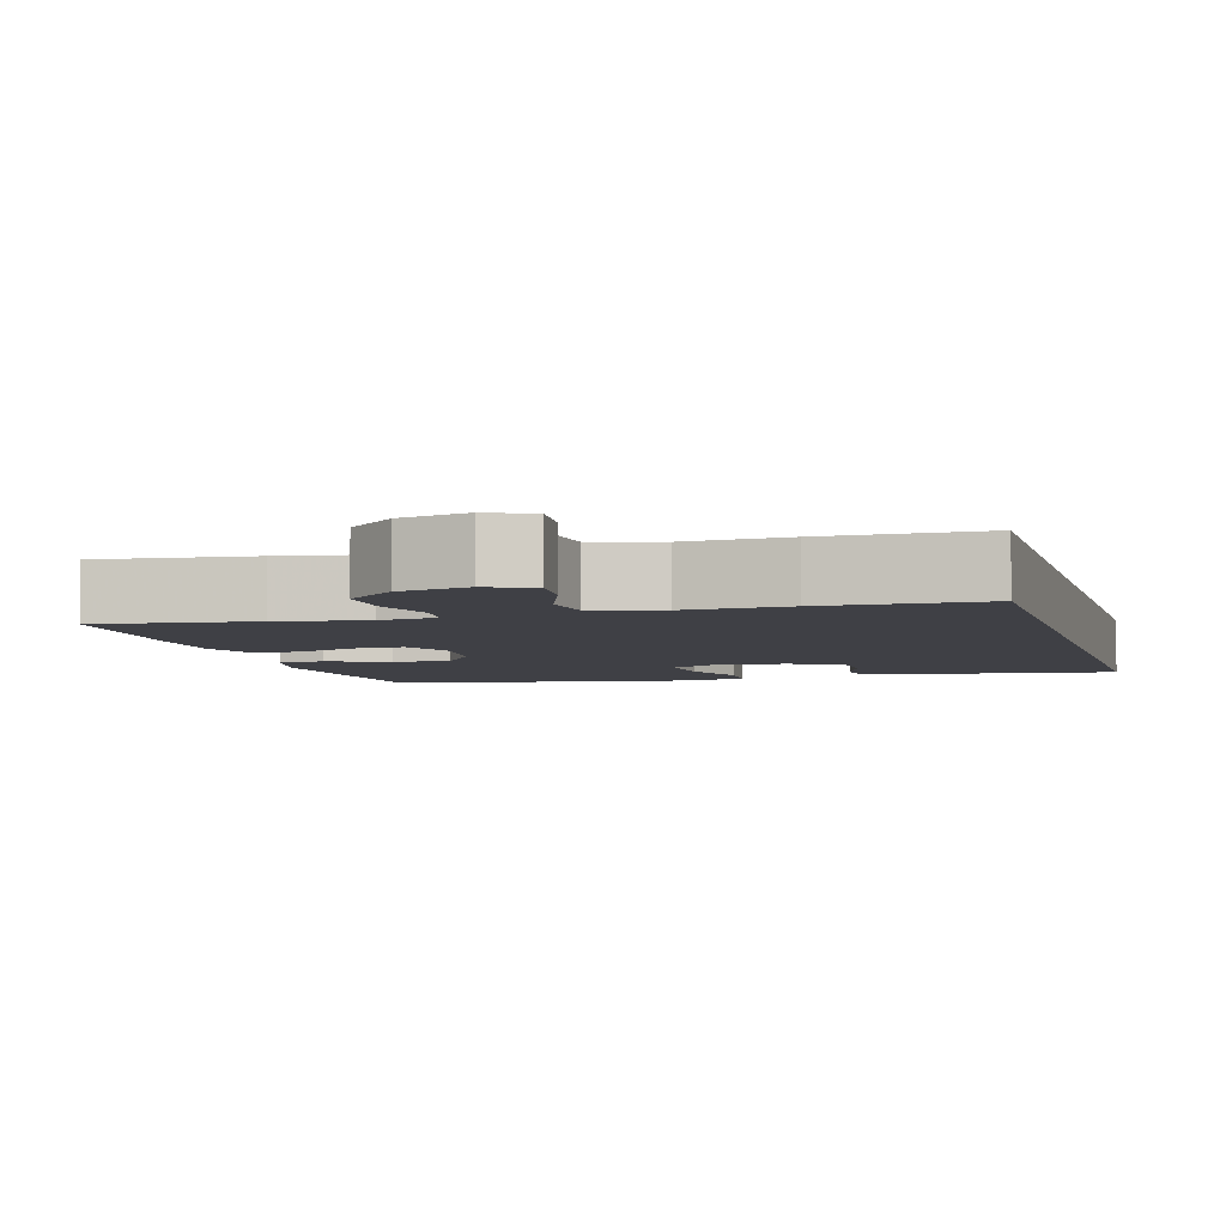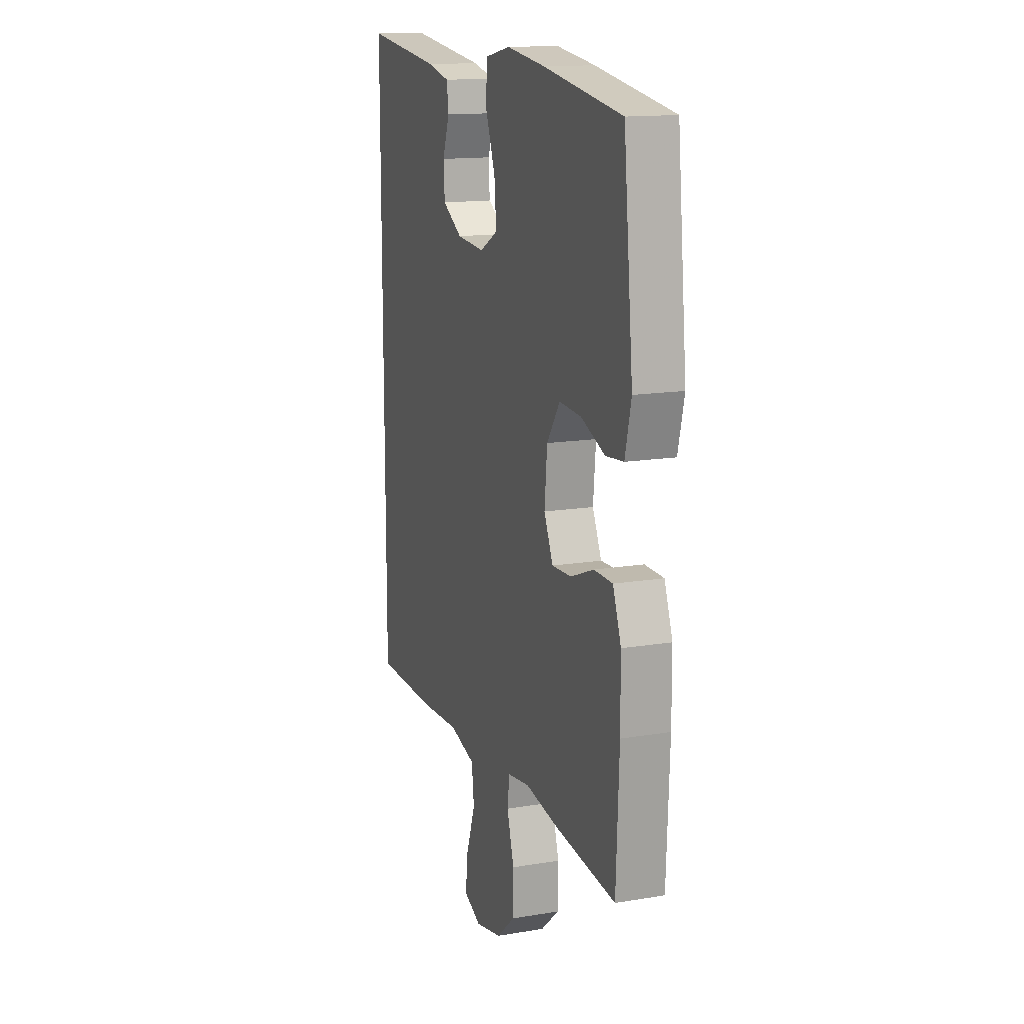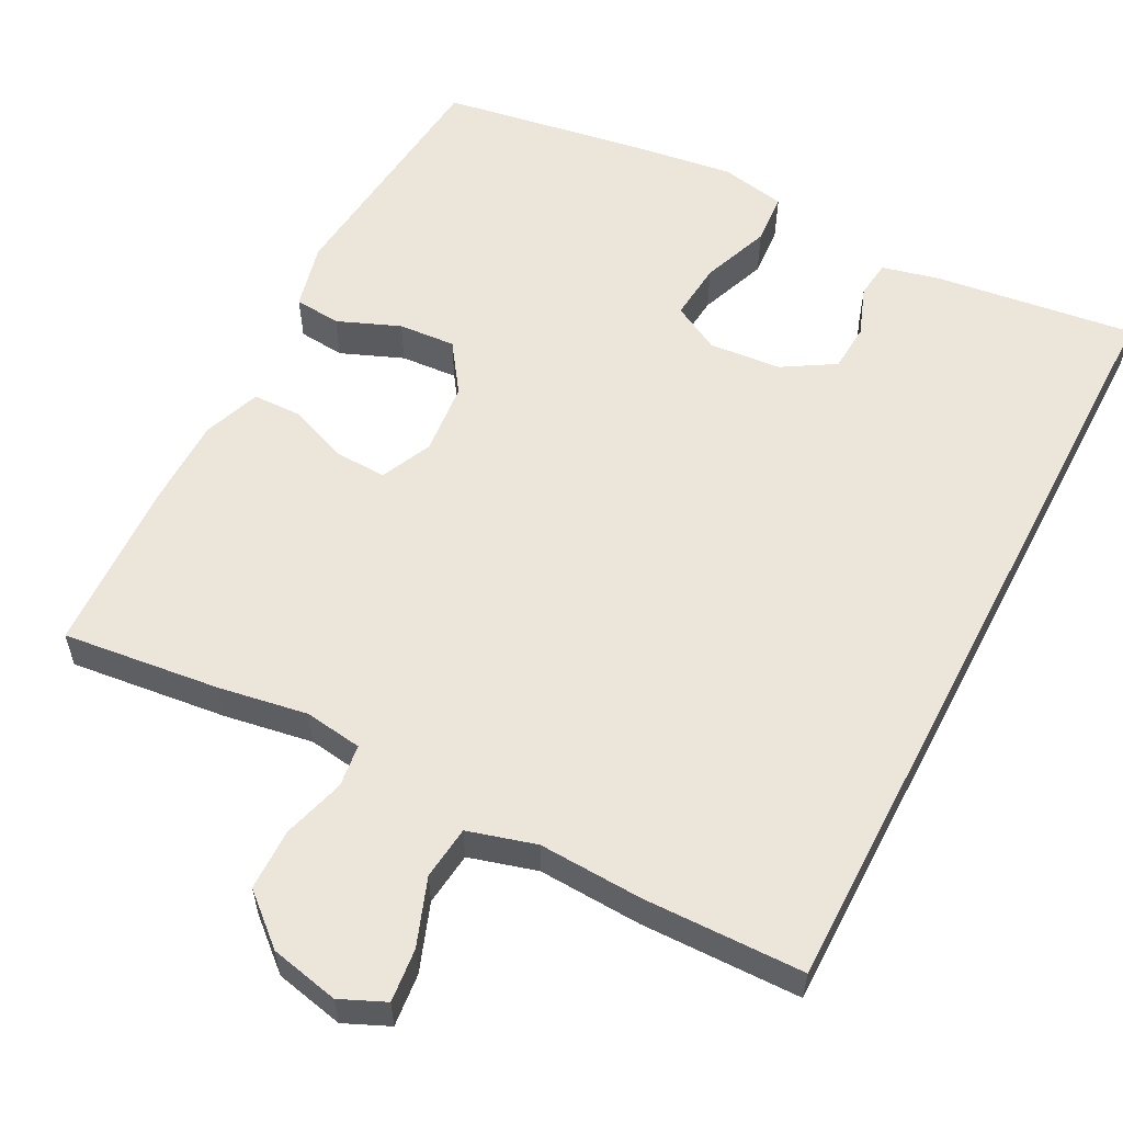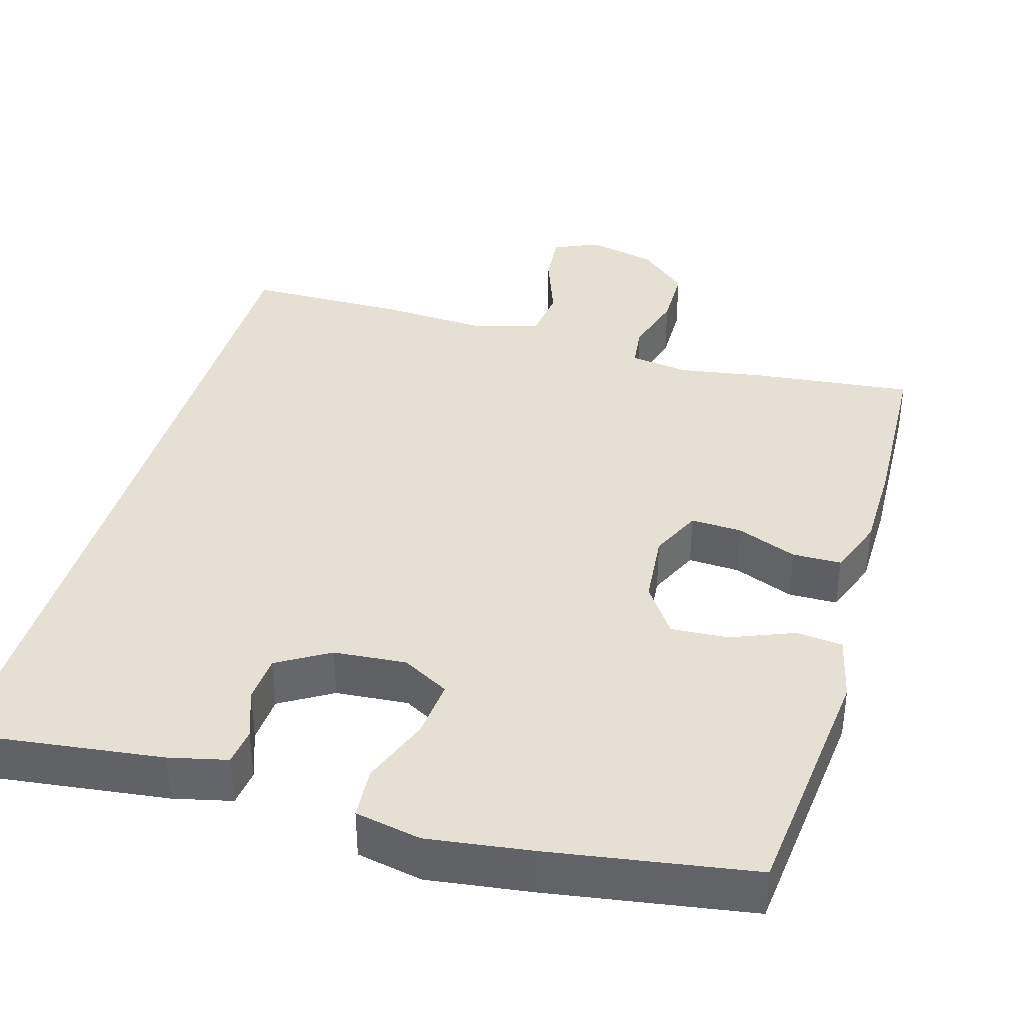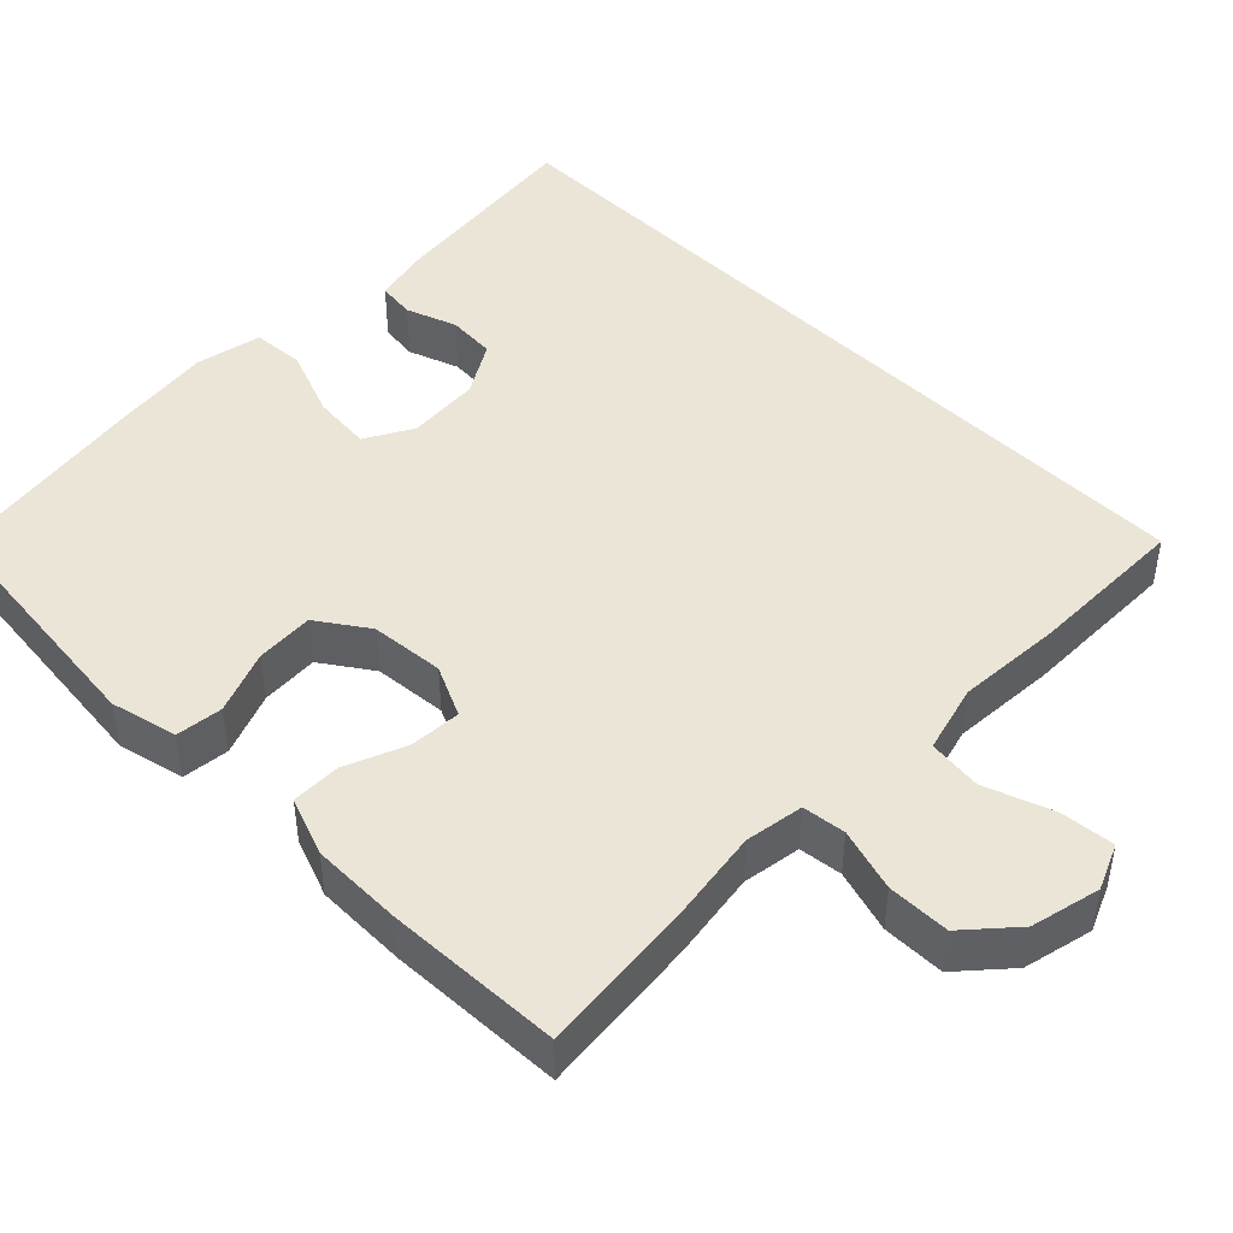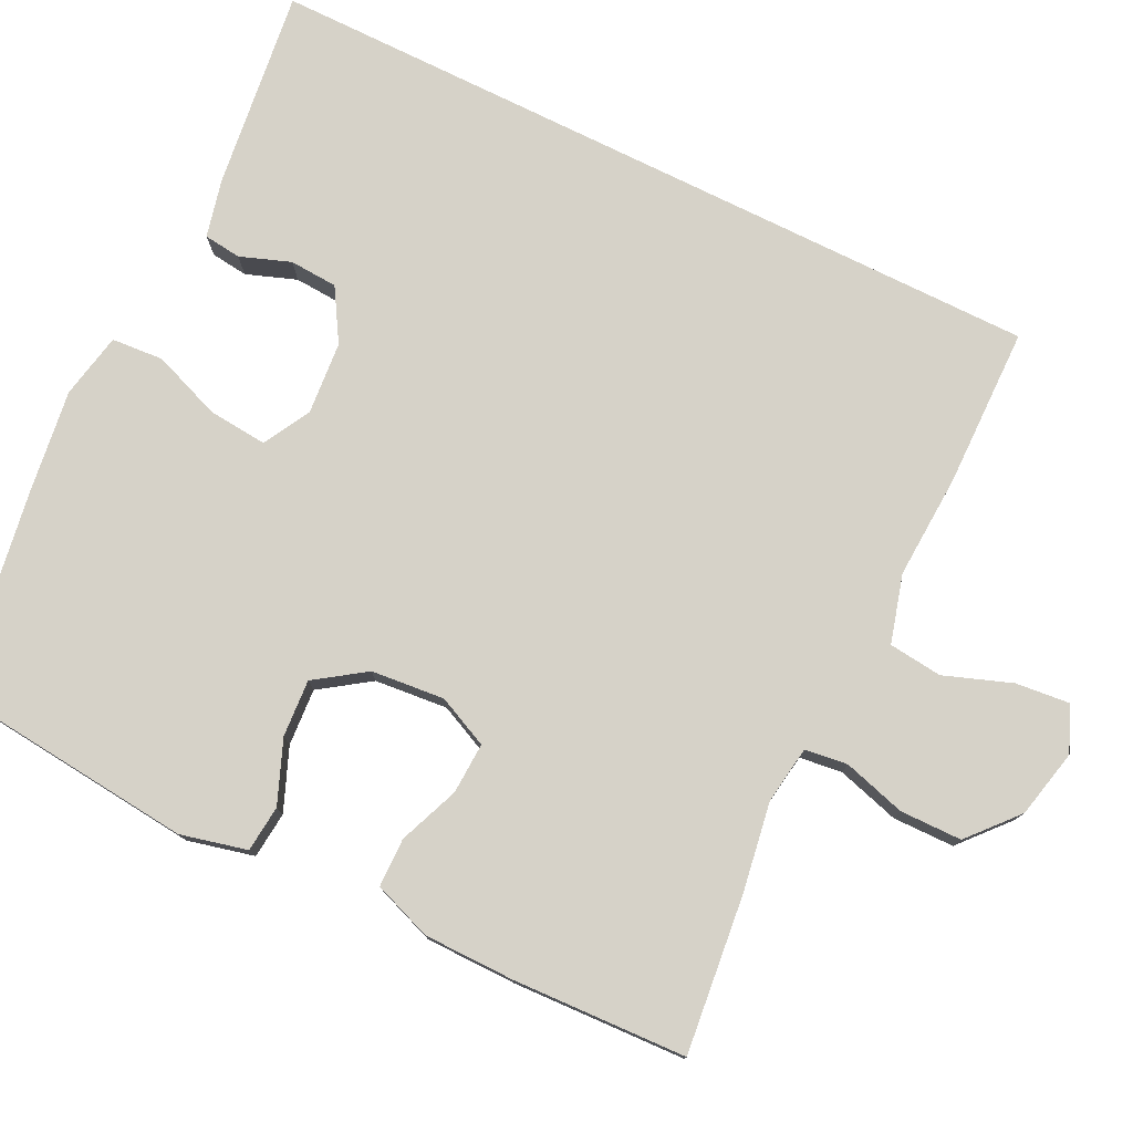
<metadata>
{"format":"obj","ext":"obj","renderer":"f3d","projection":"perspective","resolution":1024,"background":"white","views":[{"elev":-5.2,"azim":-164.2,"up":"+Y"},{"elev":14.6,"azim":70.0,"up":"+Z"},{"elev":57.0,"azim":-152.6,"up":"+Y"},{"elev":38.2,"azim":16.3,"up":"+Y"},{"elev":45.6,"azim":135.2,"up":"+Y"},{"elev":77.6,"azim":116.2,"up":"+Y"}]}
</metadata>
<code>
v -0.5 0.07 0.553
v -0.238 0.07 0.52
v -0.162 0.07 0.502
v -0.156 0.07 0.453
v -0.18 0.07 0.387
v -0.176 0.07 0.324
v -0.108 0.07 0.283
v -0.013 0.07 0.275
v 0.049 0.07 0.309
v 0.042 0.07 0.386
v 0.008 0.07 0.476
v 0.013 0.07 0.544
v 0.099 0.07 0.561
v 0.232 0.07 0.543
v 0.5 0.07 0.5
v 0.533 0.07 0.173
v 0.512 0.07 0.086
v 0.451 0.07 0.08
v 0.369 0.07 0.113
v 0.294 0.07 0.118
v 0.249 0.07 0.053
v 0.24 0.07 -0.043
v 0.271 0.07 -0.11
v 0.338 0.07 -0.107
v 0.417 0.07 -0.076
v 0.481 0.07 -0.077
v 0.509 0.07 -0.153
v 0.51 0.07 -0.272
v 0.5 0.07 -0.5
v 0.293 0.07 -0.477
v 0.177 0.07 -0.458
v 0.101 0.07 -0.469
v 0.094 0.07 -0.525
v 0.118 0.07 -0.607
v 0.117 0.07 -0.688
v 0.053 0.07 -0.744
v -0.037 0.07 -0.764
v -0.096 0.07 -0.738
v -0.089 0.07 -0.668
v -0.057 0.07 -0.58
v -0.065 0.07 -0.51
v -0.154 0.07 -0.485
v -0.29 0.07 -0.492
v -0.5 0.07 -0.489
v -0.5 0 0.553
v -0.238 0 0.52
v -0.162 0 0.502
v -0.156 0 0.453
v -0.18 0 0.387
v -0.176 0 0.324
v -0.108 0 0.283
v -0.013 0 0.275
v 0.049 0 0.309
v 0.042 0 0.386
v 0.008 0 0.476
v 0.013 0 0.544
v 0.099 0 0.561
v 0.232 0 0.543
v 0.5 0 0.5
v 0.533 0 0.173
v 0.512 0 0.086
v 0.451 0 0.08
v 0.369 0 0.113
v 0.294 0 0.118
v 0.249 0 0.053
v 0.24 0 -0.043
v 0.271 0 -0.11
v 0.338 0 -0.107
v 0.417 0 -0.076
v 0.481 0 -0.077
v 0.509 0 -0.153
v 0.51 0 -0.272
v 0.5 0 -0.5
v 0.293 0 -0.477
v 0.177 0 -0.458
v 0.101 0 -0.469
v 0.094 0 -0.525
v 0.118 0 -0.607
v 0.117 0 -0.688
v 0.053 0 -0.744
v -0.037 0 -0.764
v -0.096 0 -0.738
v -0.089 0 -0.668
v -0.057 0 -0.58
v -0.065 0 -0.51
v -0.154 0 -0.485
v -0.29 0 -0.492
v -0.5 0 -0.489
f 44 1 2
f 43 44 2
f 42 43 2
f 41 42 2
f 38 39 40
f 37 38 40
f 36 37 40
f 35 36 40
f 34 35 40
f 33 34 40
f 32 33 40 41
f 29 30 31
f 28 29 31
f 27 28 31
f 26 27 31
f 25 26 31
f 24 25 31
f 23 24 31 32
f 22 23 32 41
f 17 18 19
f 16 17 19
f 15 16 19
f 14 15 19
f 13 14 19
f 12 13 19
f 11 12 19
f 10 11 19
f 9 10 19 20
f 8 9 20 21
f 2 3 4 5
f 2 5 6
f 41 2 6
f 21 22 41
f 8 21 41
f 7 8 41
f 6 7 41
f 46 45 88
f 46 88 87
f 46 87 86
f 46 86 85
f 84 83 82
f 84 82 81
f 84 81 80
f 84 80 79
f 84 79 78
f 84 78 77
f 85 84 77 76
f 75 74 73
f 75 73 72
f 75 72 71
f 75 71 70
f 75 70 69
f 75 69 68
f 76 75 68 67
f 85 76 67 66
f 63 62 61
f 63 61 60
f 63 60 59
f 63 59 58
f 63 58 57
f 63 57 56
f 63 56 55
f 63 55 54
f 64 63 54 53
f 65 64 53 52
f 49 48 47 46
f 50 49 46
f 50 46 85
f 85 66 65
f 85 65 52
f 85 52 51
f 85 51 50
f 1 45 46 2
f 2 46 47 3
f 3 47 48 4
f 4 48 49 5
f 5 49 50 6
f 6 50 51 7
f 7 51 52 8
f 8 52 53 9
f 9 53 54 10
f 10 54 55 11
f 11 55 56 12
f 12 56 57 13
f 13 57 58 14
f 14 58 59 15
f 15 59 60 16
f 16 60 61 17
f 17 61 62 18
f 18 62 63 19
f 19 63 64 20
f 20 64 65 21
f 21 65 66 22
f 22 66 67 23
f 23 67 68 24
f 24 68 69 25
f 25 69 70 26
f 26 70 71 27
f 27 71 72 28
f 28 72 73 29
f 29 73 74 30
f 30 74 75 31
f 31 75 76 32
f 32 76 77 33
f 33 77 78 34
f 34 78 79 35
f 35 79 80 36
f 36 80 81 37
f 37 81 82 38
f 38 82 83 39
f 39 83 84 40
f 40 84 85 41
f 41 85 86 42
f 42 86 87 43
f 43 87 88 44
f 44 88 45 1

</code>
